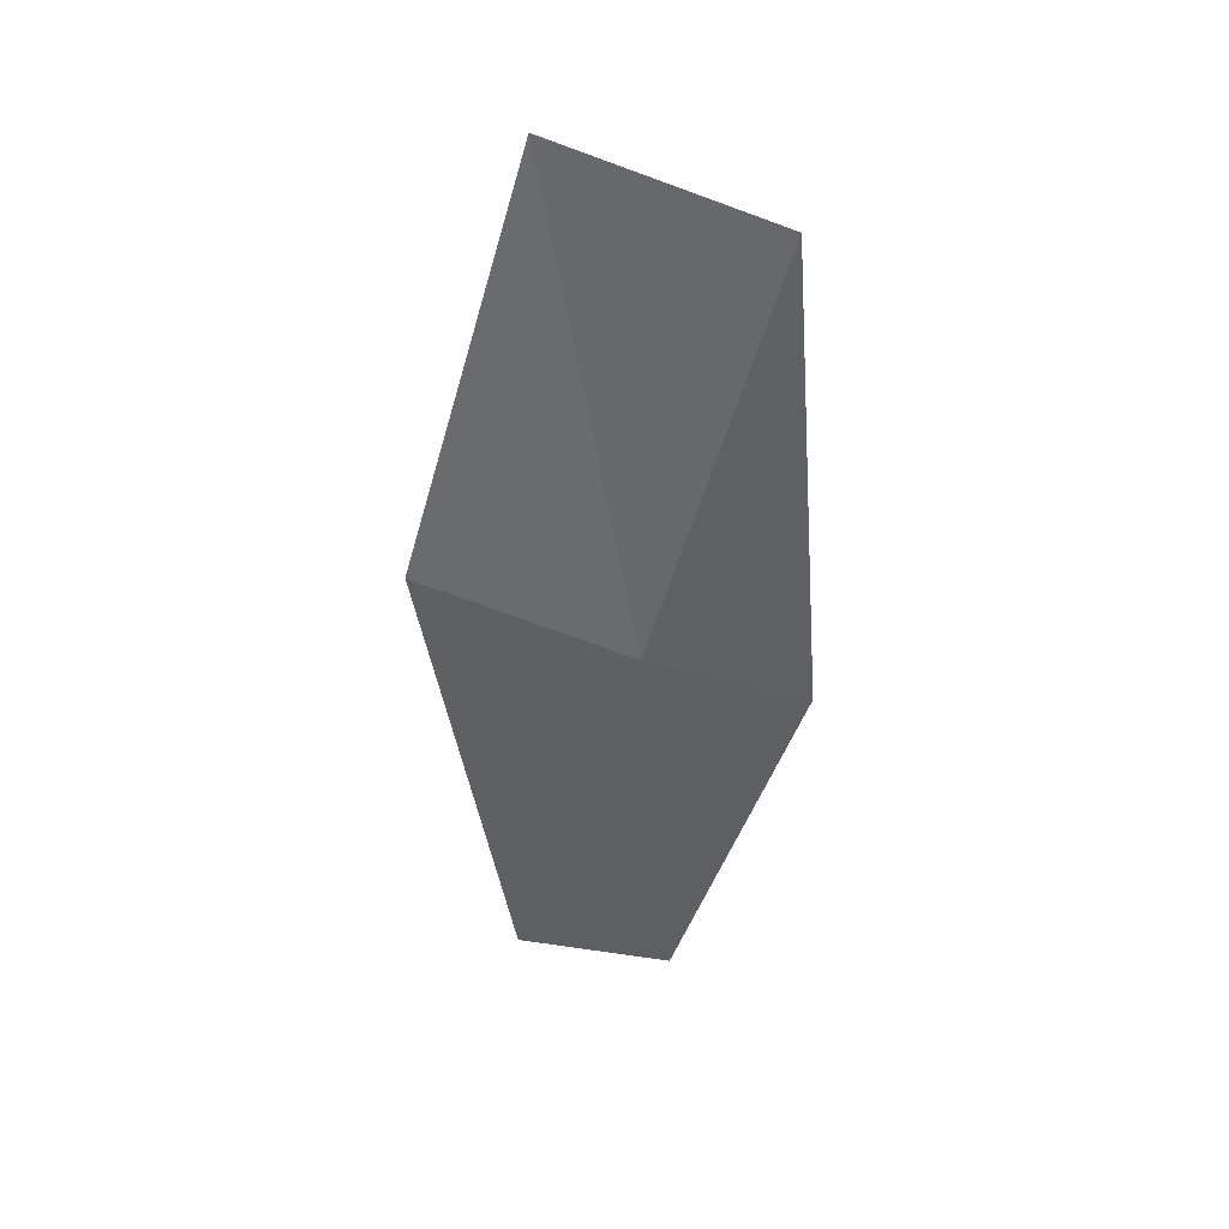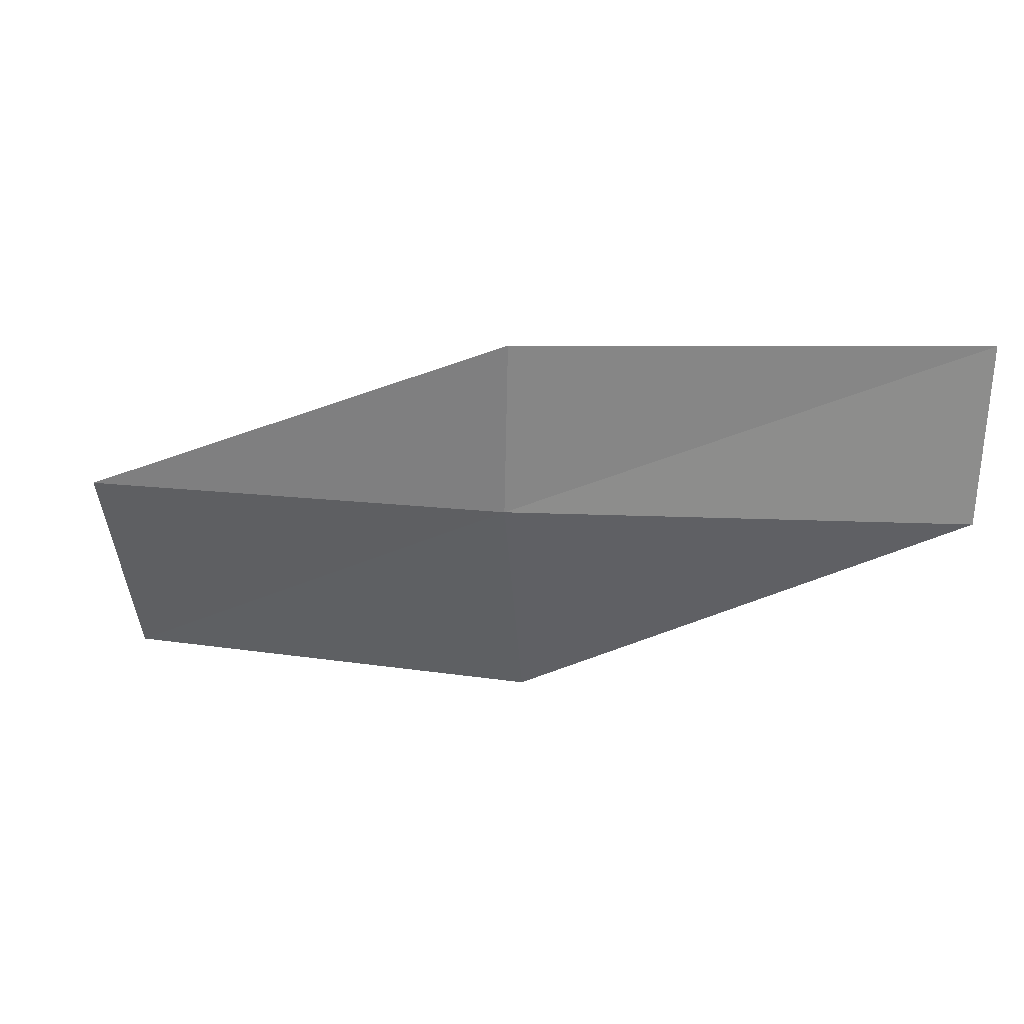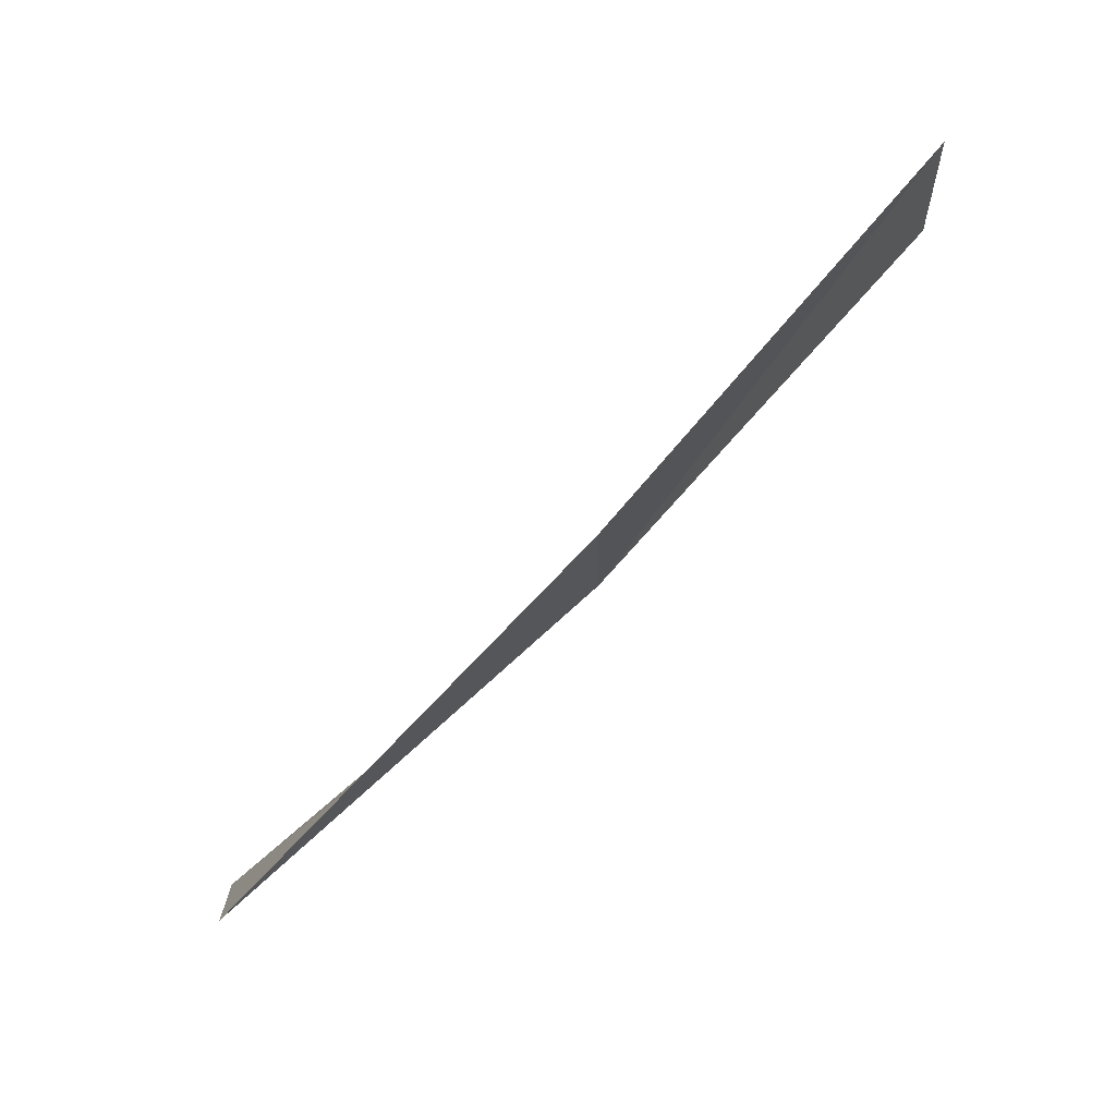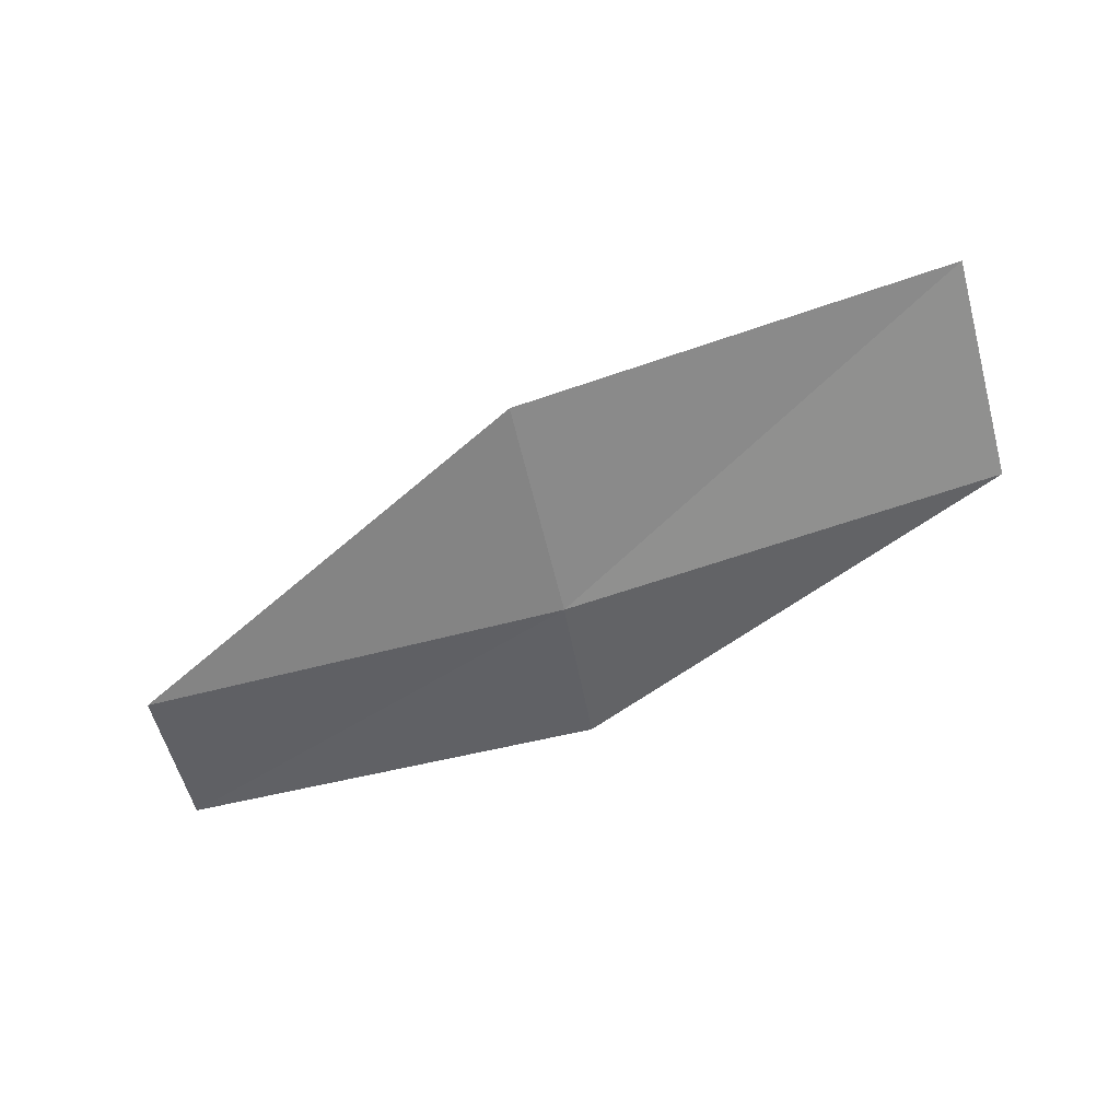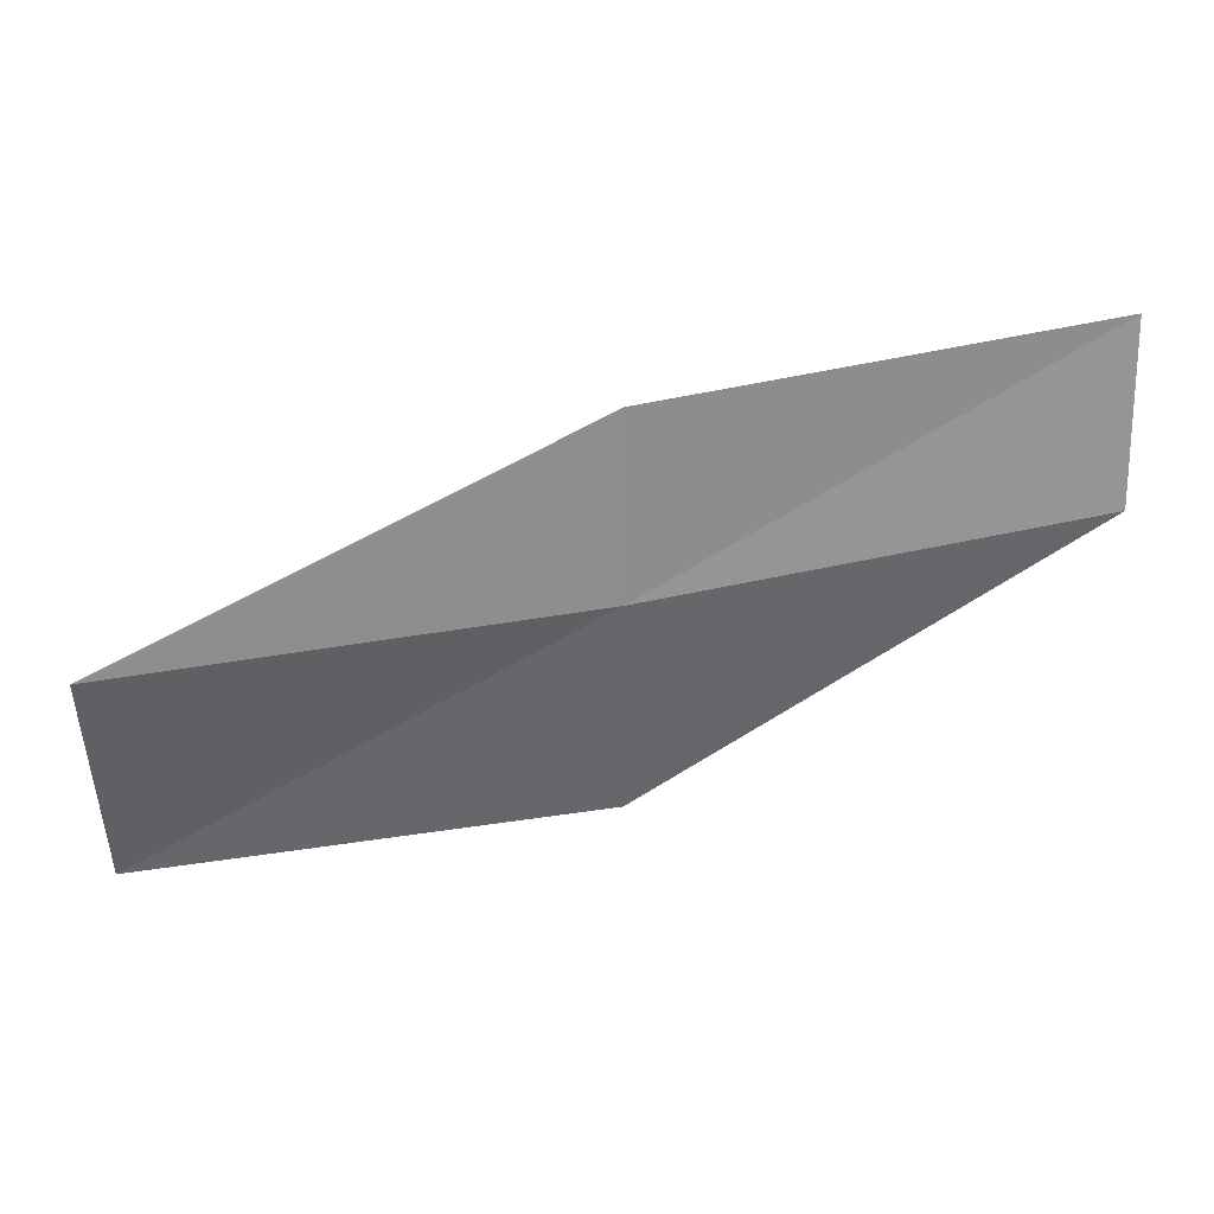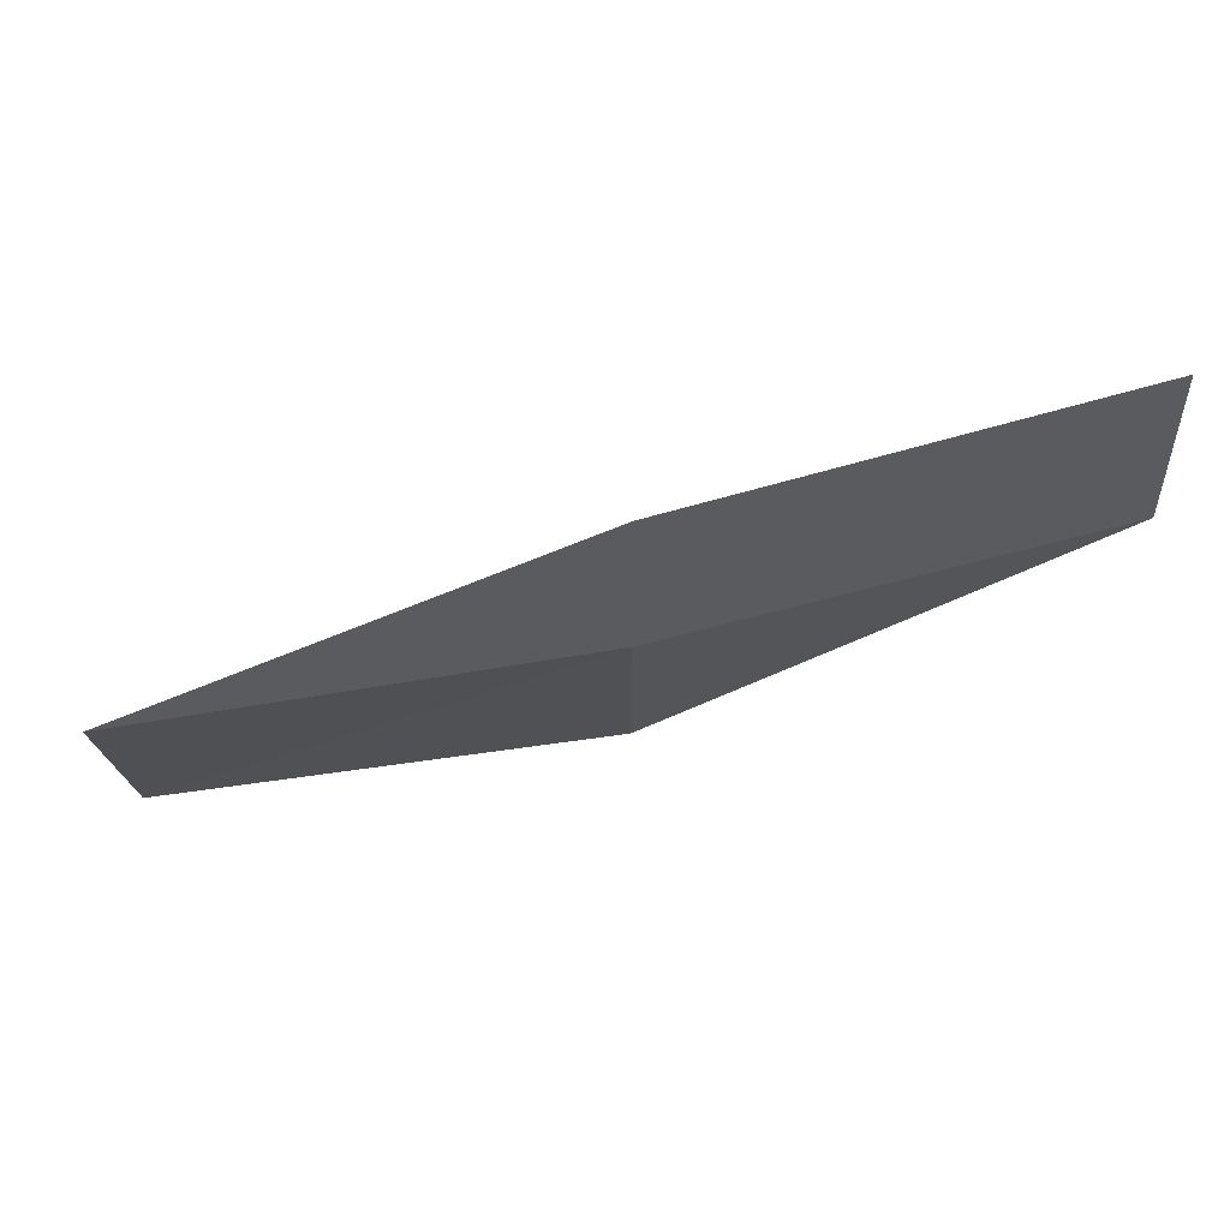
<metadata>
{"format":"obj","ext":"obj","renderer":"f3d","projection":"perspective","resolution":1024,"background":"white","views":[{"elev":-42.6,"azim":-110.9,"up":"+Y"},{"elev":28.7,"azim":9.4,"up":"+Z"},{"elev":77.8,"azim":-49.5,"up":"+Z"},{"elev":-51.5,"azim":-169.5,"up":"+Y"},{"elev":28.1,"azim":-16.0,"up":"+Z"},{"elev":58.8,"azim":-15.5,"up":"+Z"}]}
</metadata>
<code>
v -5.542 -18.45 18.07
v -7.511 -18.17 17.89
v -7.425 -17.96 16.92
v -5.491 -18.28 17.09
v -5.532 -18.42 18.83
v -3.592 -18.52 18.22
v -3.577 -18.45 18.98
f 1 3 2
f 1 4 3
f 1 2 5
f 1 6 4
f 1 5 7
f 1 7 6

</code>
